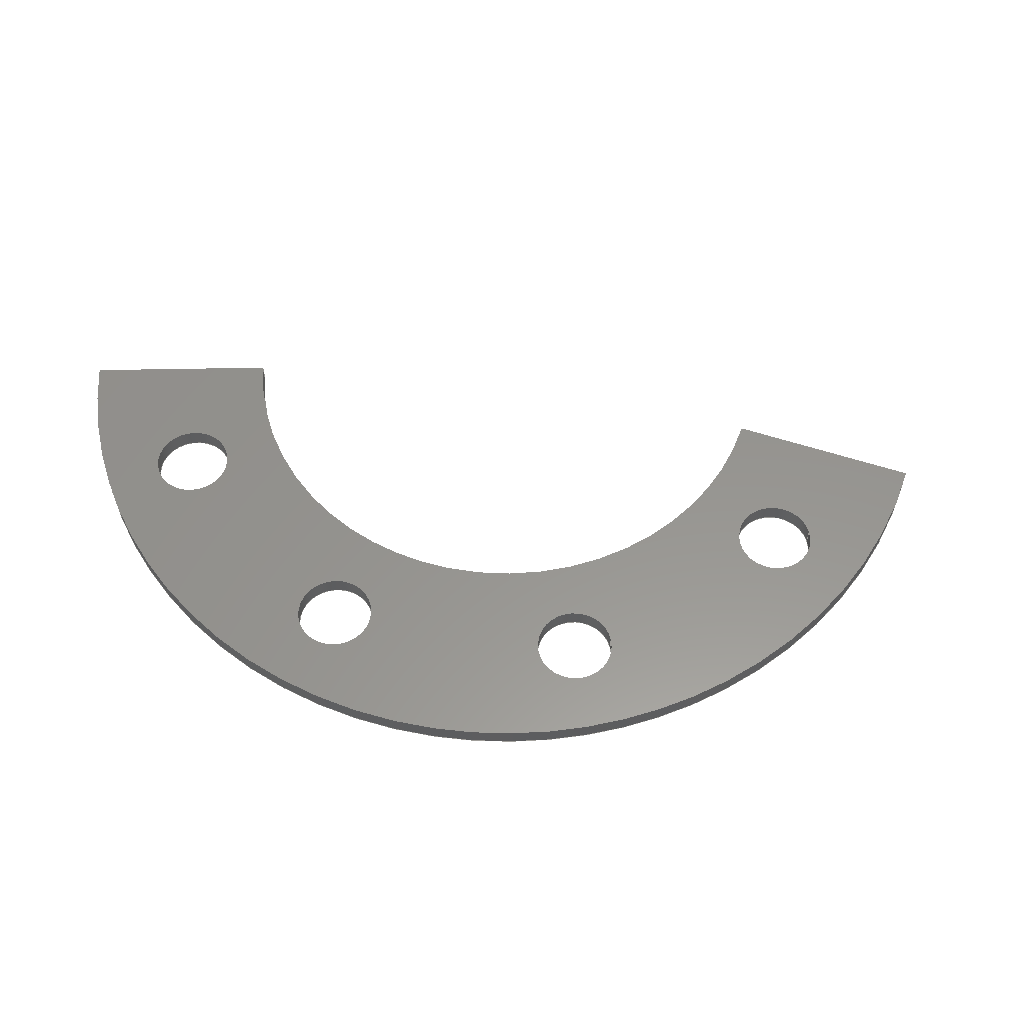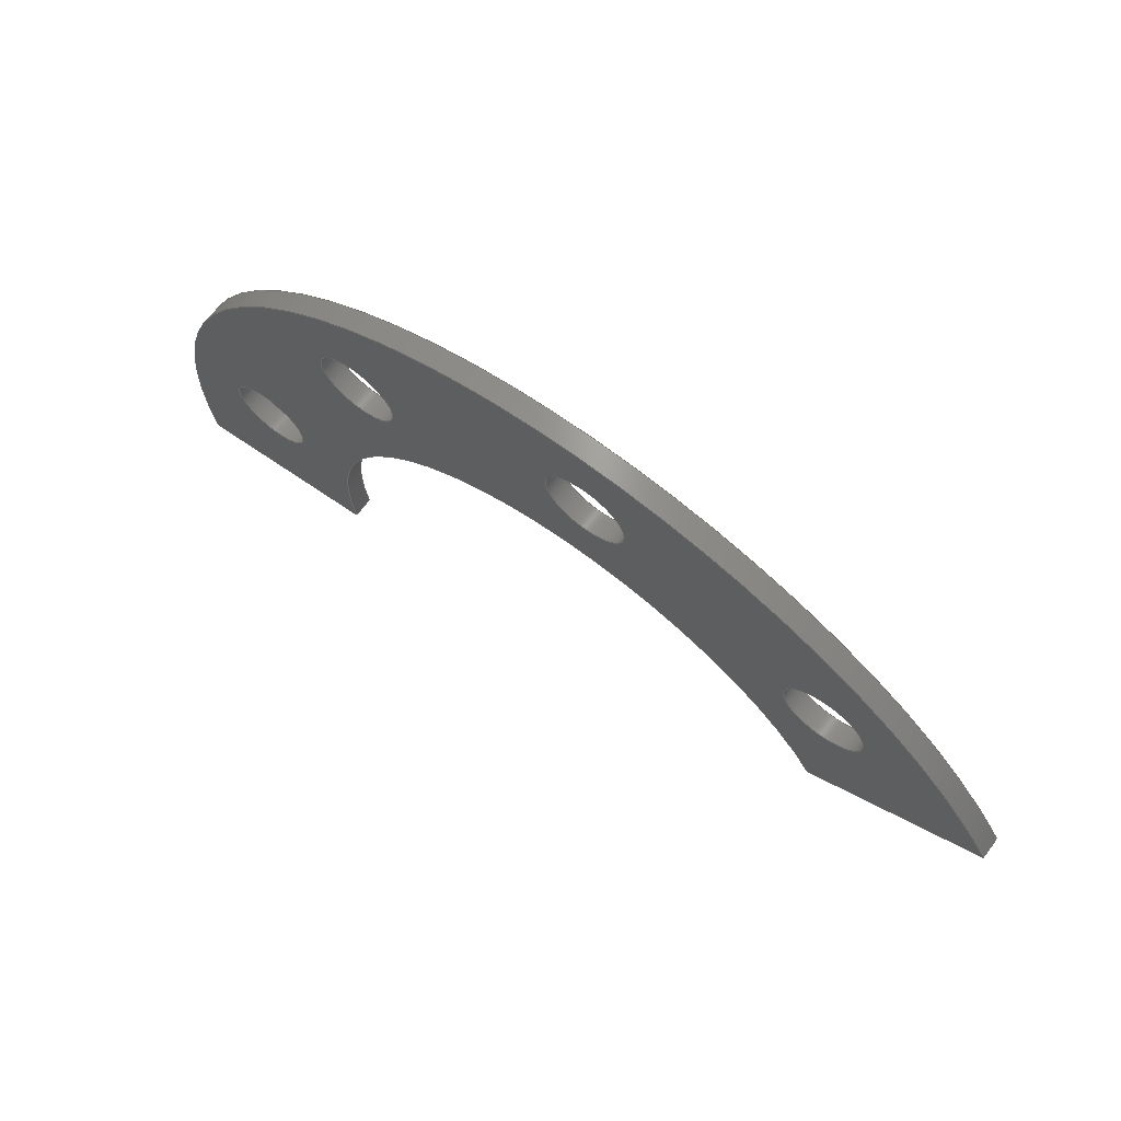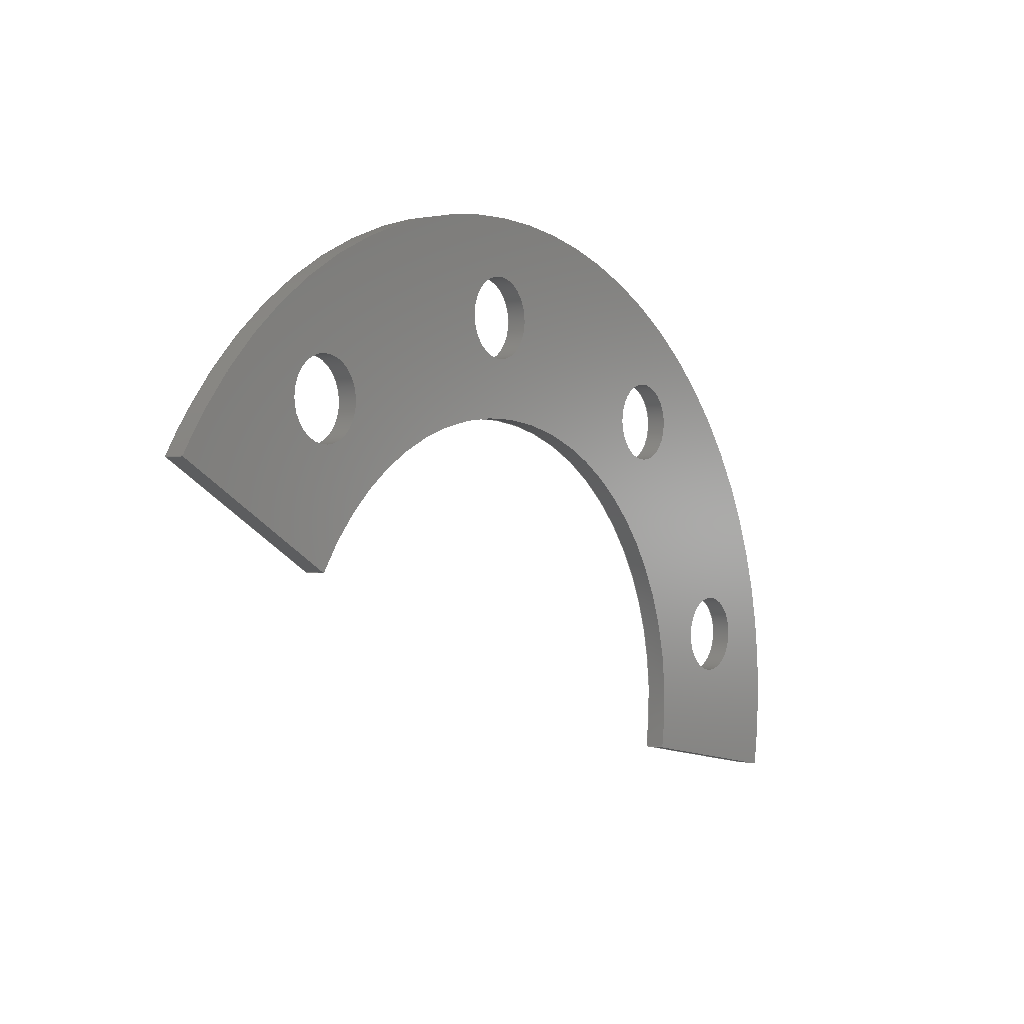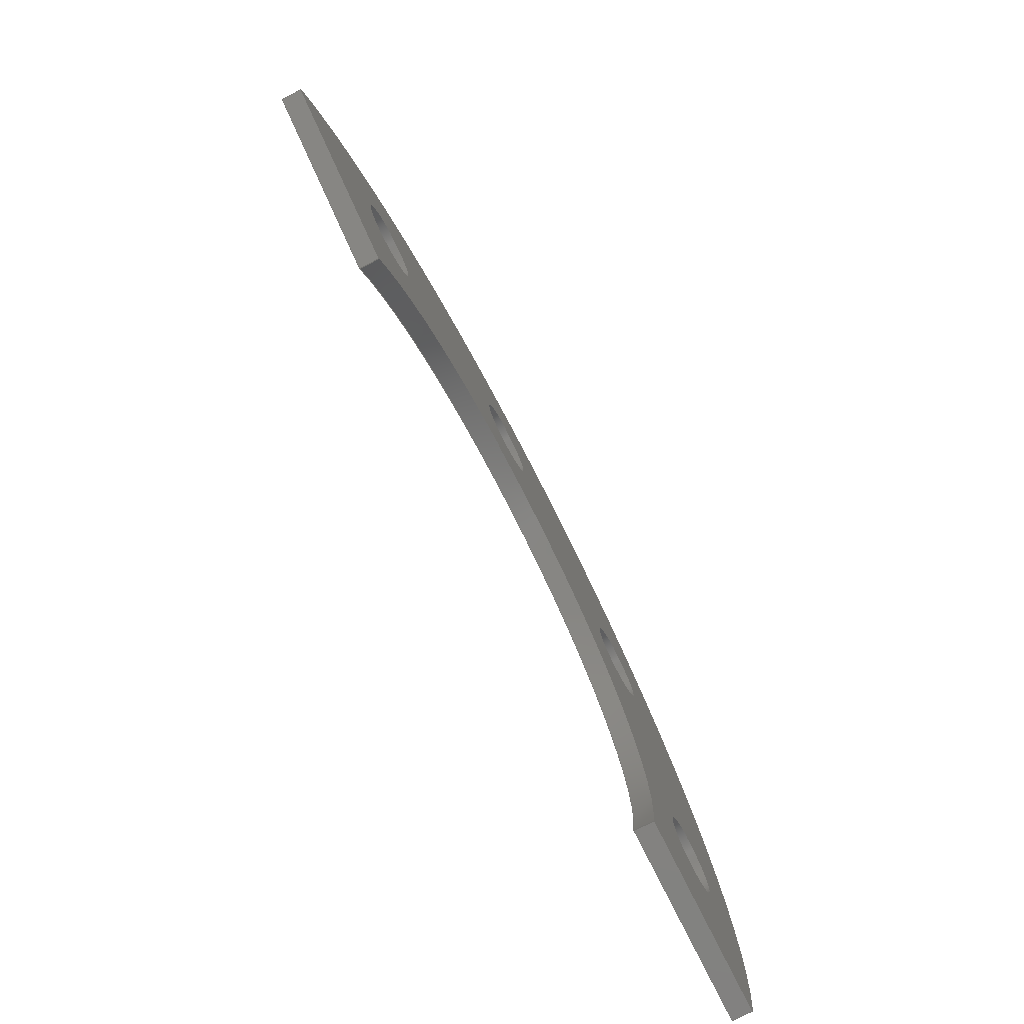
<metadata>
{"format":"iges","ext":"iges","renderer":"f3d","projection":"perspective","resolution":1024,"background":"white","views":[{"elev":57.5,"azim":168.9,"up":"+Z"},{"elev":69.1,"azim":-142.7,"up":"+Y"},{"elev":-0.5,"azim":-52.7,"up":"+Y"},{"elev":-75.6,"azim":-62.3,"up":"+Y"}]}
</metadata>
<code>

,,29HSpacer 0.75in - 4 Holes - 2mm,29HSpacer 0.75in - 4 Holes - 2mm,7Hun
known,7Hunknown,32,38,7,99,15,,1,2,2HMM,1,0.08,15H2.023e+07,0.01,
1e+04,7Hunknown,7Hunknown,11,0,;
     186       1                                                00000000
     186            -135       1       0                               0
     514       2                                                00010000
     514                       1       1                               0
     510       3                                                00010000
     510            -135       1       1                               0
     510       4                                                00010000
     510            -135       1       1                               0
     510       5                                                00010000
     510            -135       1       1                               0
     510       6                                                00010000
     510            -135       1       1                               0
     510       7                                                00010000
     510            -135       1       1                               0
     510       8                                                00010000
     510            -135       1       1                               0
     510       9                                                00010000
     510            -135       1       1                               0
     510      10                                                00010000
     510            -135       1       1                               0
     510      11                                                00010000
     510            -135       1       1                               0
     510      12                                                00010000
     510            -135       1       1                               0
     508      13                                                00010000
     508                       1       1                               0
     508      14                                                00010000
     508                       1       1                               0
     508      15                                                00010000
     508                       1       1                               0
     508      16                                                00010000
     508                       1       1                               0
     508      17                                                00010000
     508                       1       1                               0
     508      18                                                00010000
     508                       1       1                               0
     508      19                                                00010000
     508                       1       1                               0
     508      20                                                00010000
     508                       1       1                               0
     508      21                                                00010000
     508                       1       1                               0
     508      22                                                00010000
     508                       1       1                               0
     508      23                                                00010000
     508                       1       1                               0
     508      24                                                00010000
     508                       1       1                               0
     508      25                                                00010000
     508                       1       1                               0
     508      26                                                00010000
     508                       1       1                               0
     508      27                                                00010000
     508                       1       1                               0
     508      28                                                00010000
     508                       1       1                               0
     508      29                                                00010000
     508                       1       1                               0
     508      30                                                00010000
     508                       1       1                               0
     126      31                                                00010000
     126       0               9       0                               0
     126      40                                                00010000
     126       0               3       0                               0
     126      43                                                00010000
     126       0               9       0                               0
     126      52                                                00010000
     126       0              12       0                               0
     126      64                                                00010000
     126       0               3       0                               0
     126      67                                                00010000
     126       0              12       0                               0
     126      79                                                00010000
     126       0              12       0                               0
     126      91                                                00010000
     126       0               3       0                               0
     126      94                                                00010000
     126       0              12       0                               0
     126     106                                                00010000
     126       0              12       0                               0
     126     118                                                00010000
     126       0               3       0                               0
     126     121                                                00010000
     126       0              12       0                               0
     126     133                                                00010000
     126       0               2       0                               0
     126     135                                                00010000
     126       0               2       0                               0
     126     137                                                00010000
     126       0               2       0                               0
     126     139                                                00010000
     126       0               2       0                               0
     126     141                                                00010000
     126       0               8       0                               0
     126     149                                                00010000
     126       0               8       0                               0
     126     157                                                00010000
     126       0               3       0                               0
     126     160                                                00010000
     126       0               3       0                               0
     126     163                                                00010000
     126       0               3       0                               0
     126     166                                                00010000
     126       0               3       0                               0
     126     169                                                00010000
     126       0               8       0                               0
     126     177                                                00010000
     126       0               8       0                               0
     128     185                                                00010000
     128       0    -135      14       0                               0
     128     199                                                00010000
     128       0    -135      20       0                               0
     128     219                                                00010000
     128       0    -135      20       0                               0
     128     239                                                00010000
     128       0    -135      20       0                               0
     128     259                                                00010000
     128       0    -135       4       0                               0
     128     263                                                00010000
     128       0    -135      13       0                               0
     128     276                                                00010000
     128       0    -135       5       0                               0
     128     281                                                00010000
     128       0    -135      13       0                               0
     128     294                                                00010000
     128       0    -135       7       0                               0
     128     301                                                00010000
     128       0    -135       7       0                               0
     502     308                                                00010000
     502                       9       1                               0
     504     317                                                00010001
     504                       7       1                               0
     406     324                                                00000000
     406                       1      15                               0
     314     325                                                00000200
     314                       2       0                               0
186,3,1,0,0,1,133;                                                     1
514,10,5,1,7,1,9,1,11,1,13,1,15,1,17,1,19,1,21,1,23,1;                 3
510,109,1,1,25;                                                        5
510,111,1,1,27;                                                        7
510,113,1,1,29;                                                        9
510,115,1,1,31;                                                       11
510,117,1,1,33;                                                       13
510,119,1,1,35;                                                       15
510,121,1,1,37;                                                       17
510,123,1,1,39;                                                       19
510,125,5,1,41,43,45,47,49;                                           21
510,127,5,1,51,53,55,57,59;                                           23
508,4,0,131,1,0,0,0,131,2,1,0,0,131,3,0,0,0,131,2,0,0;                25
508,4,0,131,4,0,0,0,131,5,1,0,0,131,6,0,0,0,131,5,0,0;                27
508,4,0,131,7,0,0,0,131,8,1,0,0,131,9,0,0,0,131,8,0,0;                29
508,4,0,131,10,0,0,0,131,11,1,0,0,131,12,0,0,0,131,11,0,0;            31
508,4,0,131,13,0,0,0,131,14,1,0,0,131,15,0,0,0,131,16,0,0;            33
508,4,0,131,17,1,0,0,131,16,1,0,0,131,18,0,0,0,131,19,0,0;            35
508,4,0,131,20,1,0,0,131,19,1,0,0,131,21,0,0,0,131,22,0,0;            37
508,4,0,131,23,0,0,0,131,22,1,0,0,131,24,0,0,0,131,14,0,0;            39
508,4,0,131,24,1,0,0,131,21,1,0,0,131,18,1,0,0,131,15,1,0;            41
508,1,0,131,10,1,0;                                                   43
508,1,0,131,7,1,0;                                                    45
508,1,0,131,4,1,0;                                                    47
508,1,0,131,1,1,0;                                                    49
508,4,0,131,23,1,0,0,131,13,1,0,0,131,17,0,0,0,131,20,0,0;            51
508,1,0,131,12,1,0;                                                   53
508,1,0,131,9,1,0;                                                    55
508,1,0,131,6,1,0;                                                    57
508,1,0,131,3,1,0;                                                    59
126,8,2,0,1,0,0,-3.142,-3.142,                  61
-3.142,-1.571,-1.571,0,0,            61
1.571,1.571,3.142,                     61
3.142,3.142,1,0.7071,1,            61
0.7071,1,0.7071,1,0.7071,1,       61
-3.969,38.1,2,-3.969,42.07,2,2.43D-16,           61
42.07,2,3.969,42.07,2,3.969,38.1,2,3.969,              61
34.13,2,2.43D-16,34.13,2,-3.969,34.13,       61
2,-3.969,38.1,2,-3.142,3.142,0,0,0;      61
126,1,1,0,0,1,0,-0.5039,-0.5039,0,0,1,       63
1,-3.969,38.1,2,-3.969,38.1,0,-0.5039,0,0,        63
0,0;                                                                63
126,8,2,0,1,0,0,-3.142,-3.142,                  65
-3.142,-1.571,-1.571,0,0,            65
1.571,1.571,3.142,                     65
3.142,3.142,1,0.7071,1,            65
0.7071,1,0.7071,1,0.7071,1,       65
-3.969,38.1,0,-3.969,34.13,0,2.43D-16,           65
34.13,0,3.969,34.13,0,3.969,38.1,0,3.969,              65
42.07,0,2.43D-16,42.07,0,-3.969,42.07,       65
0,-3.969,38.1,0,-3.142,3.142,0,0,0;      65
126,8,2,0,1,0,0,-3.142,-3.142,                  67
-3.142,-1.571,-1.571,0,0,            67
1.571,1.571,3.142,                     67
3.142,3.142,1,0.7071,1,            67
0.7071,1,0.7071,1,0.7071,1,       67
33.55,6.616,2,33.55,                67
10.58,2,37.52,10.58,2,                 67
41.49,10.58,2,41.49,                  67
6.616,2,41.49,2.647,2,             67
37.52,2.647,2,33.55,                67
2.647,2,33.55,6.616,2,             67
-3.142,3.142,0,0,0;                          67
126,1,1,0,0,1,0,-0.5039,-0.5039,0,0,1,       69
1,33.55,6.616,2,33.55,             69
6.616,0,-0.5039,0,0,0,0;                   69
126,8,2,0,1,0,0,-3.142,-3.142,                  71
-3.142,-1.571,-1.571,0,0,            71
1.571,1.571,3.142,                     71
3.142,3.142,1,0.7071,1,            71
0.7071,1,0.7071,1,0.7071,1,       71
33.55,6.616,0,33.55,                71
2.647,0,37.52,2.647,0,             71
41.49,2.647,0,41.49,                71
6.616,0,41.49,10.58,0,               71
37.52,10.58,0,33.55,                  71
10.58,0,33.55,6.616,0,               71
-3.142,3.142,0,0,0;                          71
126,8,2,0,1,0,0,-3.142,-3.142,                  73
-3.142,-1.571,-1.571,0,0,            73
1.571,1.571,3.142,                     73
3.142,3.142,1,0.7071,1,             73
0.7071,1,0.7071,1,0.7071,1,          73
20.52,29.19,2,20.52,                73
33.16,2,24.49,33.16,2,             73
28.46,33.16,2,28.46,                73
29.19,2,28.46,25.22,2,             73
24.49,25.22,2,20.52,                73
25.22,2,20.52,29.19,2,             73
-3.142,3.142,0,0,0;                          73
126,1,1,0,0,1,0,-0.5039,-0.5039,0,0,1,       75
1,20.52,29.19,2,20.52,             75
29.19,0,-0.5039,0,0,0,0;                   75
126,8,2,0,1,0,0,-3.142,-3.142,                  77
-3.142,-1.571,-1.571,0,0,            77
1.571,1.571,3.142,                     77
3.142,3.142,1,0.7071,1,             77
0.7071,1,0.7071,1,0.7071,1,          77
20.52,29.19,0,20.52,                77
25.22,0,24.49,25.22,0,             77
28.46,25.22,0,28.46,                77
29.19,0,28.46,33.16,0,             77
24.49,33.16,0,20.52,                77
33.16,0,20.52,29.19,0,             77
-3.142,3.142,0,0,0;                          77
126,8,2,0,1,0,0,-3.142,-3.142,                  79
-3.142,-1.571,-1.571,0,0,            79
1.571,1.571,3.142,                     79
3.142,3.142,1,0.7071,1,             79
0.7071,1,0.7071,1,0.7071,1,          79
-28.46,29.19,2,-28.46,              79
33.16,2,-24.49,33.16,2,            79
-20.52,33.16,2,-20.52,              79
29.19,2,-20.52,25.22,2,            79
-24.49,25.22,2,-28.46,              79
25.22,2,-28.46,29.19,2,            79
-3.142,3.142,0,0,0;                          79
126,1,1,0,0,1,0,-0.5039,-0.5039,0,0,1,       81
1,-28.46,29.19,2,-28.46,           81
29.19,0,-0.5039,0,0,0,0;                   81
126,8,2,0,1,0,0,-3.142,-3.142,                  83
-3.142,-1.571,-1.571,0,0,            83
1.571,1.571,3.142,                     83
3.142,3.142,1,0.7071,1,             83
0.7071,1,0.7071,1,0.7071,1,          83
-28.46,29.19,0,-28.46,              83
25.22,0,-24.49,25.22,0,            83
-20.52,25.22,0,-20.52,              83
29.19,0,-20.52,33.16,0,            83
-24.49,33.16,0,-28.46,              83
33.16,0,-28.46,29.19,0,            83
-3.142,3.142,0,0,0;                          83
126,1,1,0,0,1,0,0,0,1.905,1.905,1,1,-24.75,            85
14.29,0,-41.24,23.81,0,0,1.905,0,0,0;            85
126,1,1,0,0,1,0,0,0,0.2,0.2,1,1,-24.75,14.29,        87
0,-24.75,14.29,2,0,0.2,0,0,0;                      87
126,1,1,0,0,1,0,-1.905,-1.905,0,0,1,1,-41.24,          89
23.81,2,-24.75,14.29,2,-1.905,0,0,0,0;           89
126,1,1,0,0,1,0,0,0,0.2,0.2,1,1,-41.24,23.81,        91
0,-41.24,23.81,2,0,0.2,0,0,0;                      91
126,4,2,0,0,0,0,-0.1745,-0.1745,                93
-0.1745,1.222,1.222,                 93
2.618,2.618,2.618,1,                93
0.766,1,0.766,1,46.9,           93
-8.27,0,53.84,31.09,0,            93
16.29,44.75,0,-21.26,                93
58.42,0,-41.24,23.81,0,                     93
-0.1745,2.618,0,0,0;                         93
126,4,2,0,0,0,0,-0.1745,-0.1745,                95
-0.1745,1.222,1.222,                 95
2.618,2.618,2.618,1,                95
0.766,1,0.766,1,46.9,           95
-8.27,2,53.84,31.09,2,            95
16.29,44.75,2,-21.26,                95
58.42,2,-41.24,23.81,2,                     95
-0.1745,2.618,0,0,0;                         95
126,1,1,0,0,1,0,0,0,0.2,0.2,1,1,46.9,                 97
-8.27,0,46.9,-8.27,2,0,        97
0.2,0,0,0;                                                         97
126,1,1,0,0,1,0,0,0,1.905,1.905,1,1,28.14,             99
-4.962,0,46.9,-8.27,0,0,        99
1.905,0,0,0;                                                       99
126,1,1,0,0,1,0,0,0,1.905,1.905,1,1,28.14,            101
-4.962,2,46.9,-8.27,2,0,       101
1.905,0,0,0;                                                      101
126,1,1,0,0,1,0,0,0,0.2,0.2,1,1,28.14,                103
-4.962,0,28.14,-4.962,2,0,       103
0.2,0,0,0;                                                        103
126,4,2,0,0,0,0,-0.1745,-0.1745,               105
-0.1745,1.222,1.222,                105
2.618,2.618,2.618,1,               105
0.766,1,0.766,1,28.14,          105
-4.962,0,32.3,18.65,0,           105
9.773,26.85,0,-12.76,               105
35.05,0,-24.75,14.29,0,                    105
-0.1745,2.618,0,0,0;                        105
126,4,2,0,0,0,0,-2.618,-2.618,                 107
-2.618,-1.222,-1.222,               107
0.1745,0.1745,0.1745,1,            107
0.766,1,0.766,1,-24.75,         107
14.29,2,-12.76,35.05,2,                     107
9.773,26.85,2,32.3,               107
18.65,2,28.14,-4.962,2,           107
-2.618,0.1745,0,0,0;                        107
128,1,8,1,2,0,1,0,0,1,0,0,0.5039,0.5039,     109
-3.142,-3.142,-3.142,               109
-1.571,-1.571,0,0,1.571,             109
1.571,3.142,3.142,                   109
3.142,1,1,0.7071,0.7071,1,       109
1,0.7071,0.7071,1,1,0.7071,      109
0.7071,1,1,0.7071,0.7071,1,      109
1,-3.969,38.1,0,-3.969,38.1,2,-3.969,34.13,0,           109
-3.969,34.13,2,0,34.13,0,0,34.13,2,3.969,          109
34.13,0,3.969,34.13,2,3.969,38.1,0,3.969,38.1,2,     109
3.969,42.07,0,3.969,42.07,2,0,42.07,0,0,           109
42.07,2,-3.969,42.07,0,-3.969,42.07,2,-3.969,      109
38.1,0,-3.969,38.1,2,0,0.5039,-3.142,     109
3.142;                                                    109
128,1,8,1,2,0,1,0,0,1,0,0,0.5039,0.5039,     111
-3.142,-3.142,-3.142,               111
-1.571,-1.571,0,0,1.571,             111
1.571,3.142,3.142,                   111
3.142,1,1,0.7071,0.7071,1,       111
1,0.7071,0.7071,1,1,0.7071,      111
0.7071,1,1,0.7071,0.7071,1,      111
1,33.55,6.616,0,33.55,            111
6.616,2,33.55,2.647,0,            111
33.55,2.647,2,37.52,               111
2.647,0,37.52,2.647,2,            111
41.49,2.647,0,41.49,               111
2.647,2,41.49,6.616,0,            111
41.49,6.616,2,41.49,               111
10.58,0,41.49,10.58,2,                111
37.52,10.58,0,37.52,                 111
10.58,2,33.55,10.58,0,                111
33.55,10.58,2,33.55,                 111
6.616,0,33.55,6.616,2,0,         111
0.5039,-3.142,3.142;                111
128,1,8,1,2,0,1,0,0,1,0,0,0.5039,0.5039,     113
-3.142,-3.142,-3.142,               113
-1.571,-1.571,0,0,1.571,             113
1.571,3.142,3.142,                   113
3.142,1,1,0.7071,0.7071,1,       113
1,0.7071,0.7071,1,1,0.7071,      113
0.7071,1,1,0.7071,0.7071,1,      113
1,20.52,29.19,0,20.52,            113
29.19,2,20.52,25.22,0,            113
20.52,25.22,2,24.49,               113
25.22,0,24.49,25.22,2,            113
28.46,25.22,0,28.46,               113
25.22,2,28.46,29.19,0,            113
28.46,29.19,2,28.46,               113
33.16,0,28.46,33.16,2,            113
24.49,33.16,0,24.49,               113
33.16,2,20.52,33.16,0,            113
20.52,33.16,2,20.52,               113
29.19,0,20.52,29.19,2,0,         113
0.5039,-3.142,3.142;                113
128,1,8,1,2,0,1,0,0,1,0,0,0.5039,0.5039,     115
-3.142,-3.142,-3.142,               115
-1.571,-1.571,0,0,1.571,             115
1.571,3.142,3.142,                   115
3.142,1,1,0.7071,0.7071,1,       115
1,0.7071,0.7071,1,1,0.7071,      115
0.7071,1,1,0.7071,0.7071,1,      115
1,-28.46,29.19,0,-28.46,          115
29.19,2,-28.46,25.22,0,           115
-28.46,25.22,2,-24.49,             115
25.22,0,-24.49,25.22,2,           115
-20.52,25.22,0,-20.52,             115
25.22,2,-20.52,29.19,0,           115
-20.52,29.19,2,-20.52,             115
33.16,0,-20.52,33.16,2,           115
-24.49,33.16,0,-24.49,             115
33.16,2,-28.46,33.16,0,           115
-28.46,33.16,2,-28.46,             115
29.19,0,-28.46,29.19,2,0,        115
0.5039,-3.142,3.142;                115
128,1,1,1,1,0,0,1,0,0,-0.001,-0.001,1.906,1.906,-0.001,-0.001,       117
0.201,0.201,1,1,1,1,-41.25,23.82,-0.01,             117
-24.74,14.28,-0.01,-41.25,23.82,2.01,      117
-24.74,14.28,2.01,-0.001,1.906,-0.001,0.201;            117
128,1,4,1,2,0,0,0,0,0,0,0,0.04199,0.04199,     119
-0.1745,-0.1745,-0.1745,            119
1.222,1.222,2.618,                  119
2.618,2.618,1,1,0.766,           119
0.766,1,1,0.766,0.766,1,      119
1,46.9,-8.27,2,46.9,           119
-8.27,0,53.84,31.09,2,           119
53.84,31.09,0,16.29,                119
44.75,2,16.29,44.75,0,             119
-21.26,58.42,2,-21.26,             119
58.42,0,-41.24,23.81,2,                    119
-41.24,23.81,0,0,0.04199,                   119
-0.1745,2.618;                                 119
128,1,1,1,1,0,0,1,0,0,-0.001,-0.001,1.906,1.906,-0.001,-0.001,       121
0.201,0.201,1,1,1,1,28.13,-4.96,          121
-0.01,46.91,-8.272,-0.01,28.13,     121
-4.96,2.01,46.91,-8.272,2.01,      121
-0.001,1.906,-0.001,0.201;                                           121
128,1,4,1,2,0,0,0,0,0,0,0,0.06999,                      123
0.06999,-0.1745,-0.1745,            123
-0.1745,1.222,1.222,                123
2.618,2.618,2.618,1,1,            123
0.766,0.766,1,1,0.766,         123
0.766,1,1,28.14,-4.962,0,       123
28.14,-4.962,2,32.3,              123
18.65,0,32.3,18.65,2,            123
9.773,26.85,0,9.773,               123
26.85,2,-12.76,35.05,0,            123
-12.76,35.05,2,-24.75,14.29,      123
0,-24.75,14.29,2,0,0.06999,               123
-0.1745,2.618;                                 123
128,1,1,1,1,0,0,1,0,0,-4.125,-4.125,           125
5.385,5.385,-0.828,                125
-0.828,5.843,5.843,1,1,1,       125
1,-41.25,-8.28,2,53.85,          125
-8.28,2,-41.25,58.43,2,          125
53.85,58.43,2,-4.125,              125
5.385,-0.828,5.843;                125
128,1,1,1,1,0,0,1,0,0,-4.125,-4.125,           127
5.385,5.385,-0.828,                127
-0.828,5.843,5.843,1,1,1,       127
1,53.85,-8.28,0,-41.25,          127
-8.28,0,53.85,58.43,0,           127
-41.25,58.43,0,-4.125,             127
5.385,-0.828,5.843;                127
502,16,-3.969,38.1,2,-3.969,38.1,0,33.55,           129
6.616,2,33.55,6.616,0,            129
20.52,29.19,2,20.52,               129
29.19,0,-28.46,29.19,2,           129
-28.46,29.19,0,-24.75,14.29,     129
0,-41.24,23.81,0,-24.75,14.29,2,        129
-41.24,23.81,2,46.9,-8.27,     129
0,46.9,-8.27,2,28.14,           129
-4.962,0,28.14,-4.962,2;          129
504,24,61,129,1,129,1,63,129,1,129,2,65,129,2,129,2,67,129,3,        131
129,3,69,129,3,129,4,71,129,4,129,4,73,129,5,129,5,75,129,5,129,     131
6,77,129,6,129,6,79,129,7,129,7,81,129,7,129,8,83,129,8,129,8,       131
85,129,9,129,10,87,129,9,129,11,89,129,12,129,11,91,129,10,129,      131
12,93,129,13,129,10,95,129,14,129,12,97,129,13,129,14,99,129,15,     131
129,13,101,129,16,129,14,103,129,15,129,16,105,129,15,129,9,107,     131
129,11,129,16;                                                       131
406,1,29HSpacer 0.75in - 4 Holes - 2mm;                              133
314,62.75,62.75,62.75,13HSteel      135
- Satin;                                                             135
S      1G      3D    136P    326
</code>
